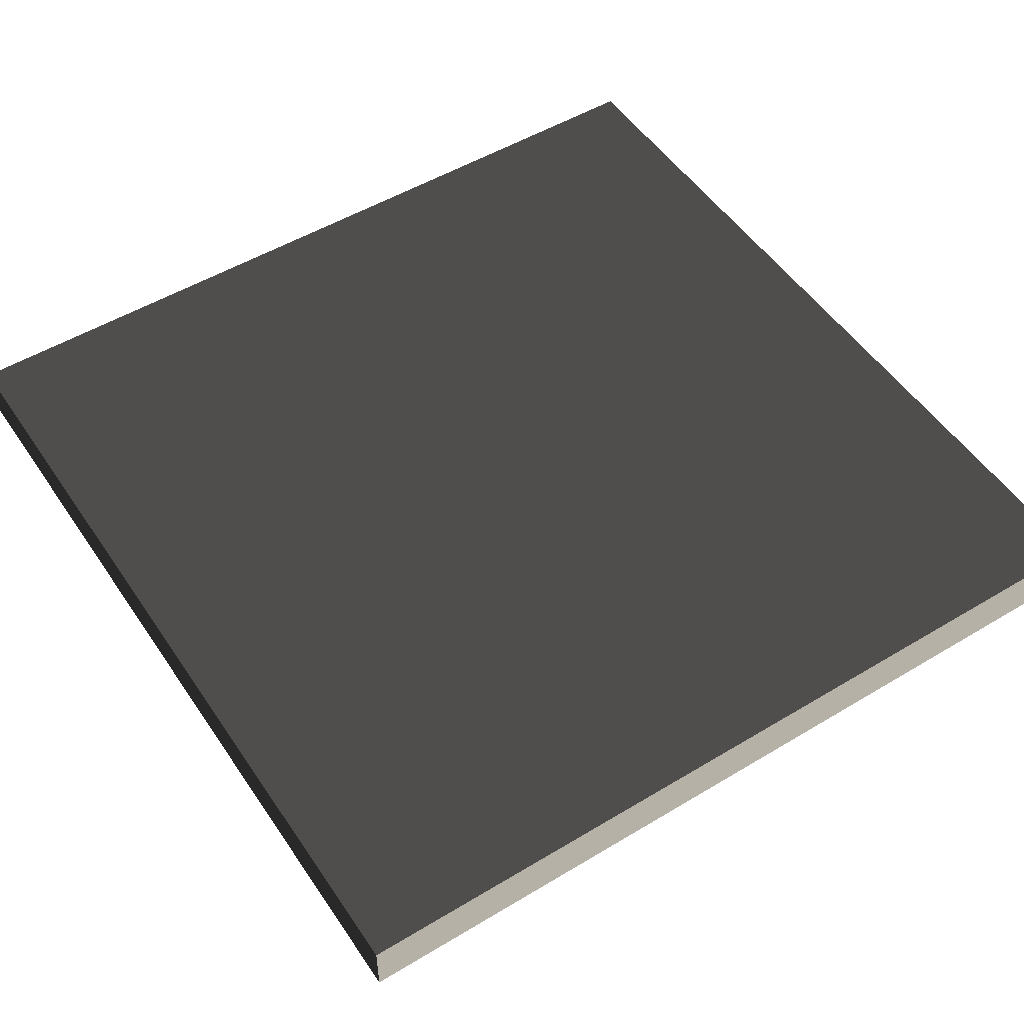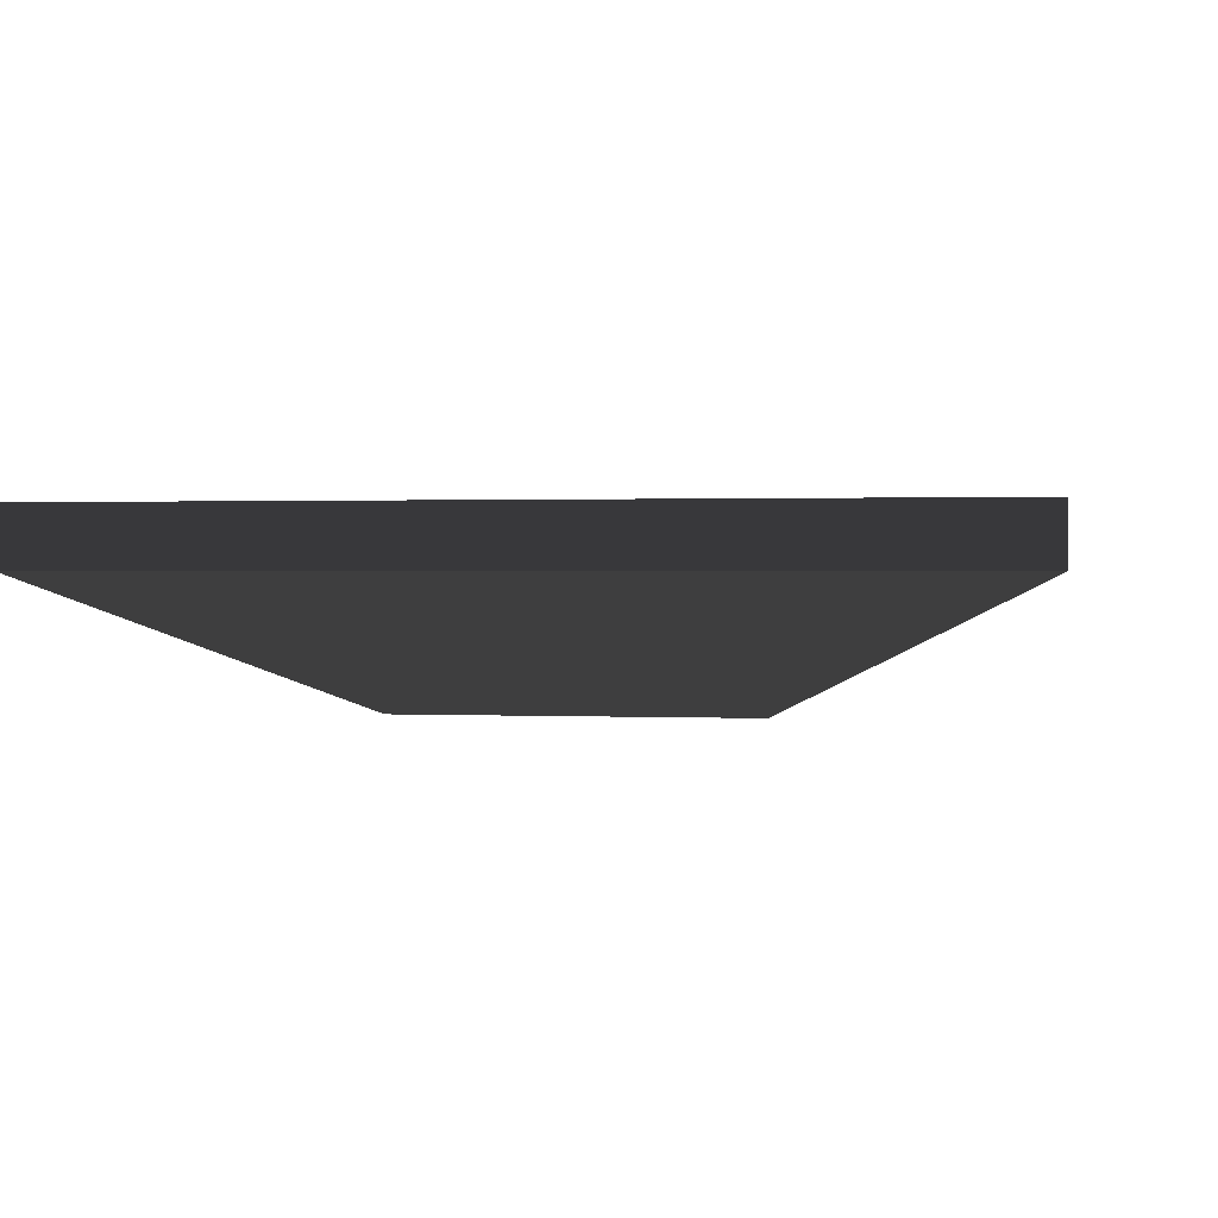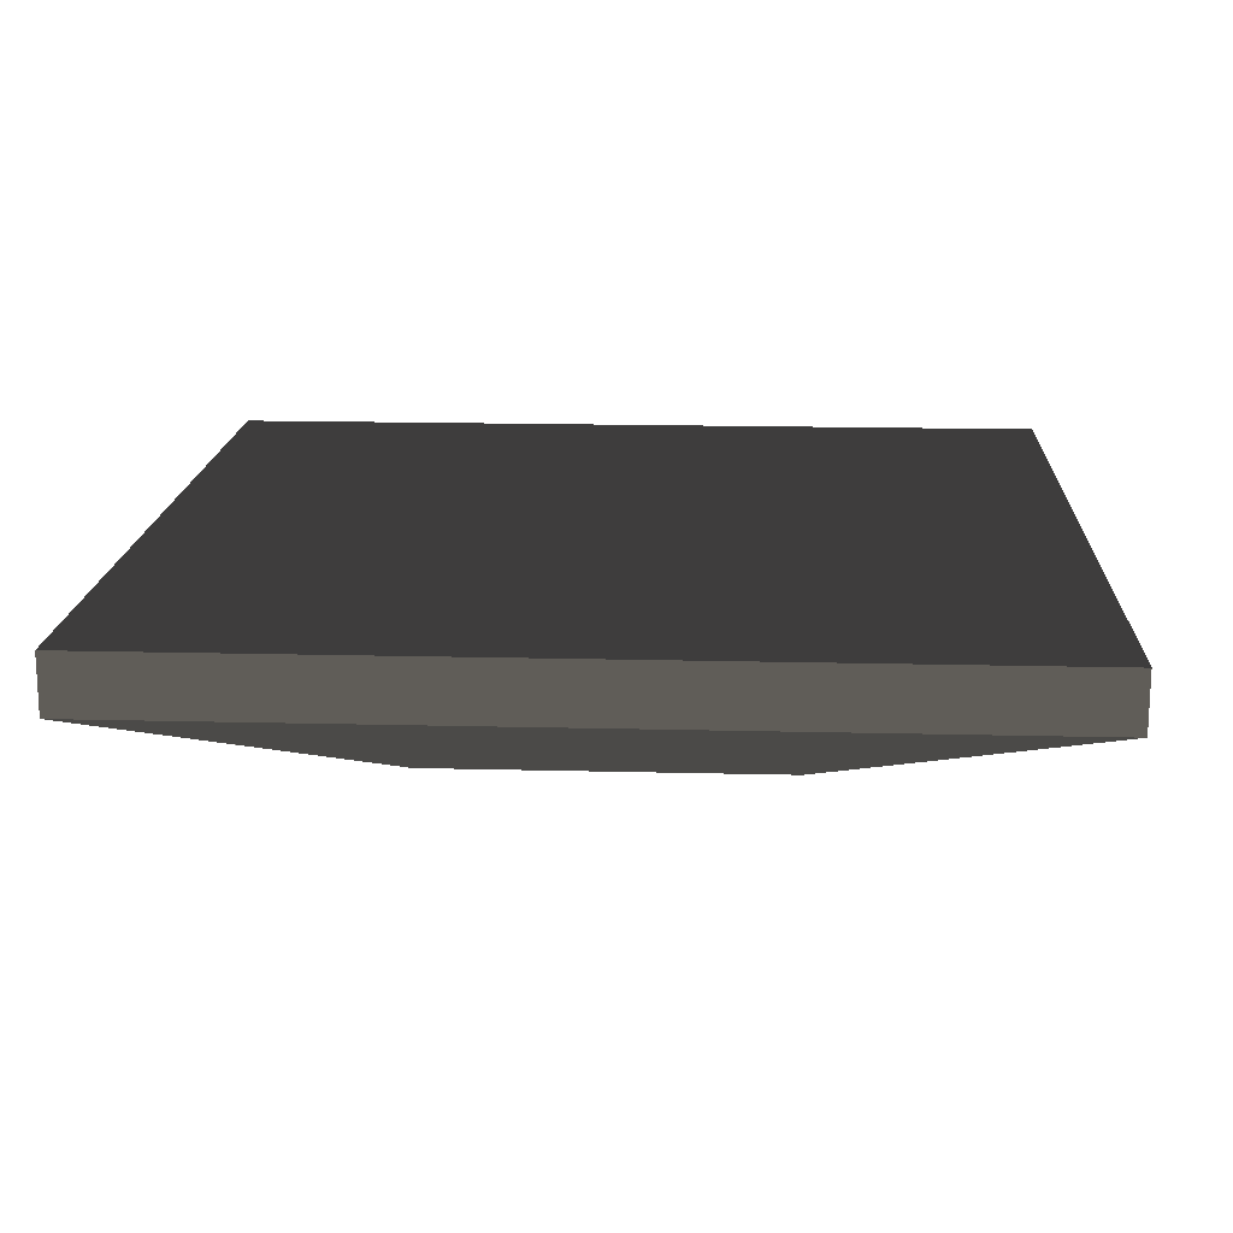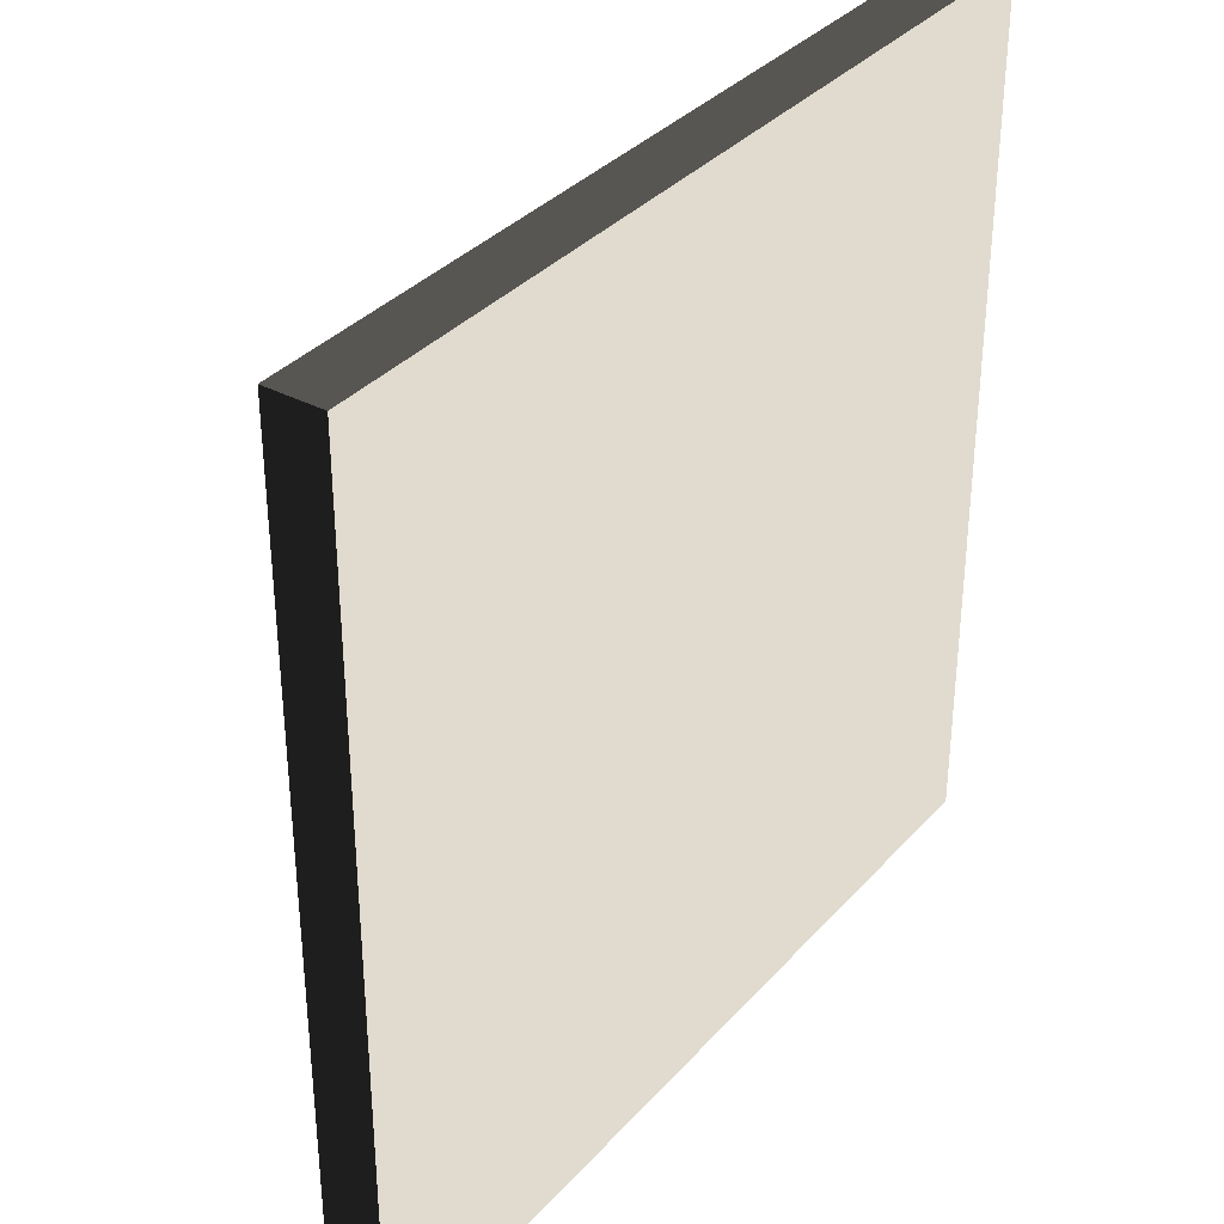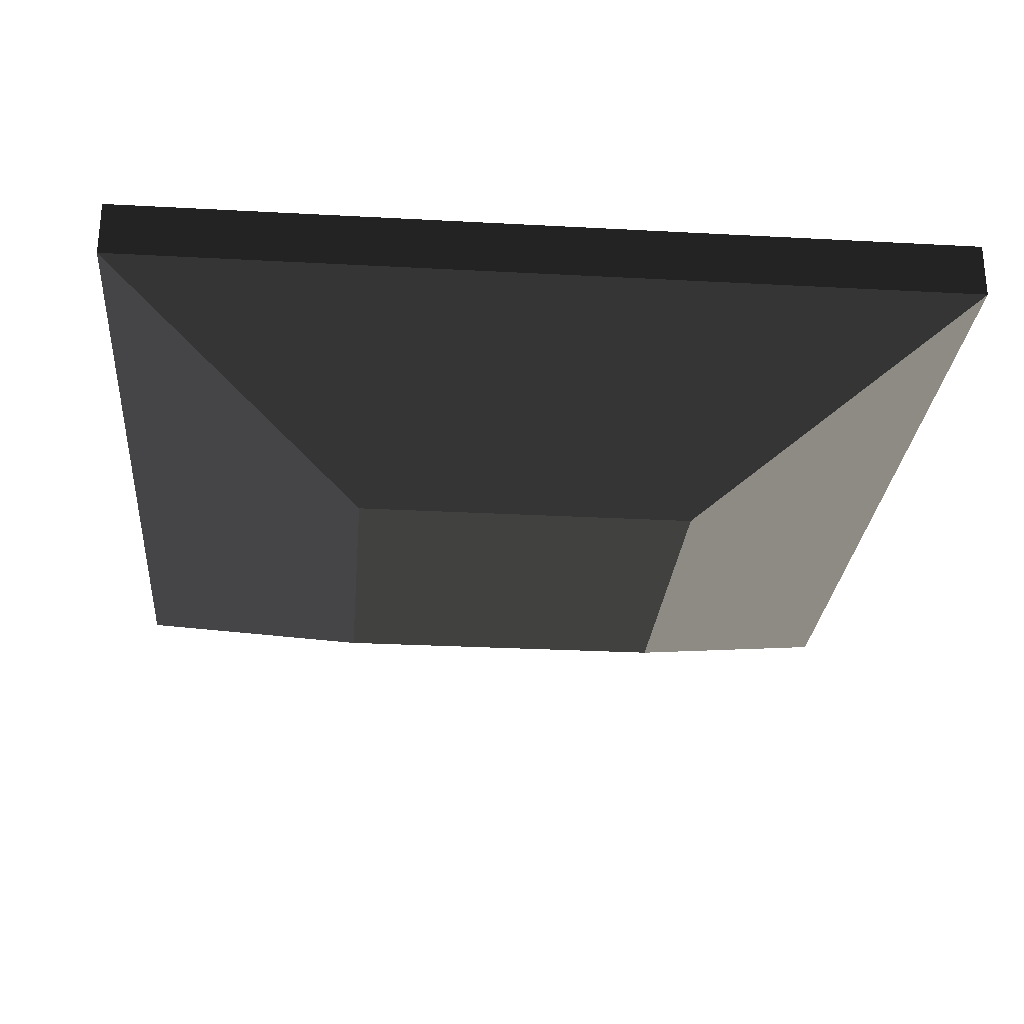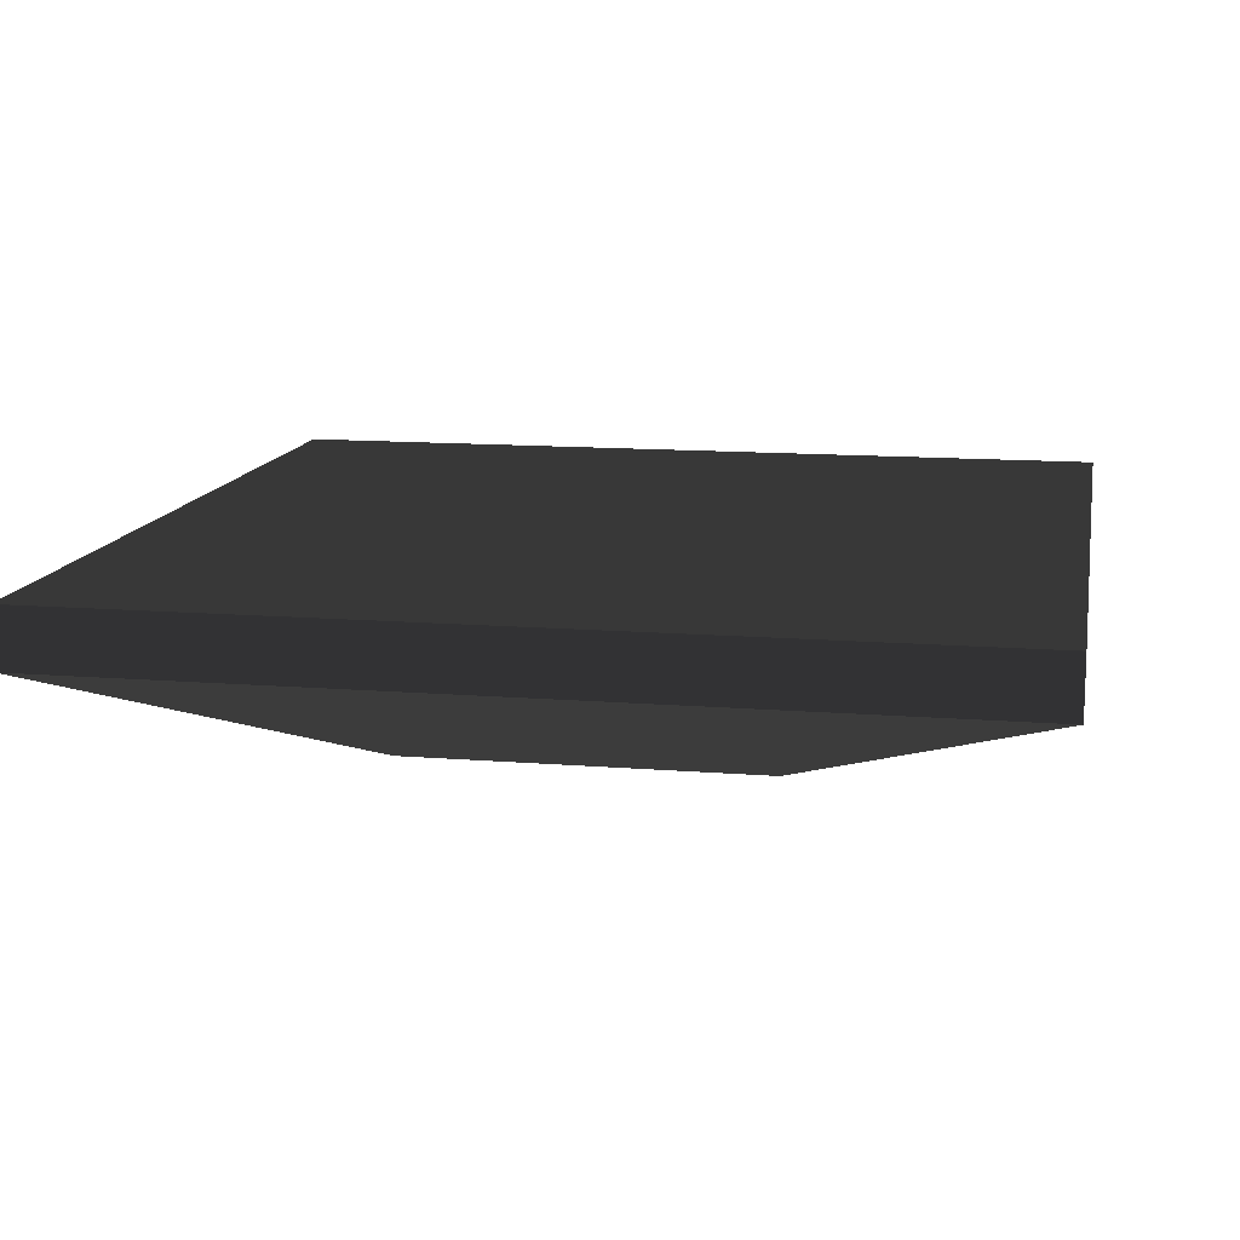
<metadata>
{"format":"obj","ext":"obj","renderer":"f3d","projection":"perspective","resolution":1024,"background":"white","views":[{"elev":51.7,"azim":56.9,"up":"+Z"},{"elev":0.9,"azim":-79.6,"up":"+Z"},{"elev":16.4,"azim":93.0,"up":"+Z"},{"elev":34.8,"azim":-54.7,"up":"+Y"},{"elev":-27.3,"azim":85.2,"up":"+Z"},{"elev":13.0,"azim":-79.4,"up":"+Z"}]}
</metadata>
<code>
v -29.66 19.86 -1.914
v -29.66 29.66 -1.914
v -29.66 29.66 1.929
v -29.66 19.86 1.929
v -29.66 10.06 -1.914
v -29.66 10.06 1.929
v 19.34 29.66 -1.914
v 29.14 29.66 -1.914
v 29.14 29.66 1.929
v 19.34 29.66 1.929
v 29.14 -19.34 -1.914
v 29.14 -29.14 -1.914
v 29.14 -29.14 1.929
v 29.14 -19.34 1.929
v 29.14 -9.535 -1.914
v 29.14 -9.535 1.929
v -19.86 -29.14 -1.914
v -29.66 -29.14 -1.914
v -29.66 -29.14 1.929
v -19.86 -29.14 1.929
v -19.86 -19.34 1.929
v -19.86 -29.14 1.929
v -29.66 -29.14 1.929
v -29.66 -19.34 1.929
v -10.06 -19.34 1.929
v -19.86 0.2649 1.929
v -10.06 0.2649 1.929
v -0.2649 -19.34 1.929
v -0.2649 -9.535 1.929
v -0.2649 0.2649 1.929
v -0.2649 10.06 1.929
v -10.06 10.06 1.929
v 9.535 -29.14 1.929
v 9.535 -19.34 1.929
v 19.34 -29.14 1.929
v 19.34 -19.34 1.929
v -0.2649 -29.14 1.929
v -10.06 19.86 1.929
v -19.86 29.66 1.929
v -10.06 29.66 1.929
v -19.86 10.06 1.929
v -29.66 29.66 1.929
v -29.66 10.06 1.929
v -0.2648 29.66 1.929
v -0.2649 19.86 1.929
v 9.535 0.2649 1.929
v 9.535 19.86 1.929
v 19.34 0.2649 1.929
v 19.34 10.06 1.929
v 19.34 19.86 1.929
v 19.34 29.66 1.929
v 9.535 29.66 1.929
v 9.535 -9.535 1.929
v 19.34 -9.535 1.929
v 29.14 19.86 1.929
v 29.14 10.06 1.929
v 29.14 0.2649 1.929
v 29.14 -9.535 1.929
v 11.59 -11.59 -10.7
v 29.14 -29.14 -1.914
v 29.14 -19.34 -1.914
v 29.14 -9.535 -1.914
v 29.14 0.2649 -1.914
v 29.14 10.06 -1.914
v 29.14 19.86 -1.914
v 29.14 29.66 -1.914
v 11.59 12.12 -10.7
v 29.14 -19.34 1.929
v 29.14 -29.14 1.929
v 19.34 -29.14 1.929
v 19.34 -19.34 1.929
v 29.14 -9.535 1.929
v 19.34 -9.535 1.929
v 9.535 -19.34 1.929
v 9.535 -9.535 1.929
v -0.2649 -19.34 1.929
v -0.2649 -9.535 1.929
v 9.535 0.2649 1.929
v -0.2649 0.2649 1.929
v -0.2649 -29.14 1.929
v -0.2649 -29.14 -1.914
v -10.06 -29.14 -1.914
v -19.86 -29.14 -1.914
v -19.86 -29.14 1.929
v -10.06 -29.14 1.929
v -0.2649 -19.34 1.929
v -0.2649 -29.14 1.929
v -10.06 -29.14 1.929
v -10.06 -19.34 1.929
v -10.06 -19.34 1.929
v -10.06 -29.14 1.929
v -19.86 -29.14 1.929
v -19.86 -19.34 1.929
v -19.86 -9.535 1.929
v -29.66 -19.34 1.929
v -29.66 -9.535 1.929
v 29.14 -29.14 -1.914
v 19.34 -29.14 -1.914
v 19.34 -29.14 1.929
v 29.14 -29.14 1.929
v 19.34 -29.14 -1.914
v 9.535 -29.14 -1.914
v 9.535 -29.14 1.929
v 19.34 -29.14 1.929
v -0.2649 -29.14 1.929
v -0.2649 -29.14 -1.914
v -29.66 29.66 -1.914
v -19.86 29.66 -1.914
v -19.86 29.66 1.929
v -29.66 29.66 1.929
v -10.06 29.66 1.929
v -10.06 29.66 -1.914
v -0.2648 29.66 1.929
v -0.2649 29.66 -1.914
v -0.2649 29.66 -1.914
v 9.535 29.66 -1.914
v 9.535 29.66 1.929
v -0.2648 29.66 1.929
v 9.535 29.66 -1.914
v 19.34 29.66 -1.914
v 19.34 29.66 1.929
v 9.535 29.66 1.929
v -10.06 10.06 1.929
v -10.06 0.2649 1.929
v -19.86 0.2649 1.929
v -19.86 10.06 1.929
v -29.66 0.2649 1.929
v -29.66 10.06 1.929
v -0.2649 19.86 1.929
v -0.2649 10.06 1.929
v -10.06 19.86 1.929
v 9.535 29.66 1.929
v 9.535 19.86 1.929
v -0.2648 29.66 1.929
v -29.66 10.06 1.929
v -29.66 19.86 1.929
v -29.66 29.66 1.929
v -0.2649 0.2649 1.929
v -0.2649 10.06 1.929
v -0.2649 19.86 1.929
v 29.14 29.66 1.929
v 29.14 19.86 1.929
v 19.34 19.86 1.929
v 19.34 29.66 1.929
v 29.14 10.06 1.929
v 29.14 0.2649 1.929
v 19.34 0.2649 1.929
v 19.34 10.06 1.929
v 19.34 -29.14 -1.914
v 29.14 -29.14 -1.914
v 11.59 -11.59 -10.7
v 9.535 -29.14 -1.914
v -12.12 -11.59 -10.7
v -0.2649 -29.14 -1.914
v -10.06 -29.14 -1.914
v -19.86 -29.14 -1.914
v -29.66 -29.14 -1.914
v 11.59 12.12 -10.7
v 29.14 29.66 -1.914
v 19.34 29.66 -1.914
v 9.535 29.66 -1.914
v -12.12 12.12 -10.7
v -0.2649 29.66 -1.914
v -10.06 29.66 -1.914
v -19.86 29.66 -1.914
v -29.66 29.66 -1.914
v -19.86 -9.535 1.929
v -29.66 -9.535 1.929
v -29.66 0.2649 1.929
v -19.86 -19.34 1.929
v -19.86 -9.535 1.929
v 29.14 29.66 -1.914
v 29.14 19.86 -1.914
v 29.14 19.86 1.929
v 29.14 29.66 1.929
v 29.14 19.86 -1.914
v 29.14 10.06 -1.914
v 29.14 10.06 1.929
v 29.14 19.86 1.929
v 29.14 10.06 -1.914
v 29.14 0.2649 -1.914
v 29.14 0.2649 1.929
v 29.14 10.06 1.929
v 29.14 0.2649 -1.914
v 29.14 -9.535 -1.914
v 29.14 -9.535 1.929
v 29.14 0.2649 1.929
v -29.66 -29.14 -1.914
v -29.66 -19.34 -1.914
v -29.66 -19.34 1.929
v -29.66 -29.14 1.929
v -29.66 -19.34 -1.914
v -29.66 -9.535 -1.914
v -29.66 -9.535 1.929
v -29.66 -19.34 1.929
v -29.66 -9.535 -1.914
v -29.66 0.2649 -1.914
v -29.66 0.2649 1.929
v -29.66 -9.535 1.929
v -29.66 0.2649 -1.914
v -29.66 10.06 -1.914
v -29.66 10.06 1.929
v -29.66 0.2649 1.929
v -29.66 -29.14 -1.914
v -12.12 -11.59 -10.7
v -12.12 12.12 -10.7
v -29.66 29.66 -1.914
v -29.66 29.66 -1.914
v -29.66 -19.34 -1.914
v -29.66 -29.14 -1.914
v -29.66 29.66 -1.914
v -29.66 -9.535 -1.914
v -29.66 29.66 -1.914
v -29.66 0.2649 -1.914
v -29.66 29.66 -1.914
v -29.66 10.06 -1.914
v -29.66 29.66 -1.914
v -29.66 19.86 -1.914
v -29.66 10.06 -1.914
v 11.59 12.12 -10.7
v -12.12 12.12 -10.7
v -12.12 -11.59 -10.7
v 11.59 -11.59 -10.7
g Magic_platform1_(7)_539_88
f 1 3 2
f 1 4 3
f 5 4 1
f 5 6 4
f 7 9 8
f 7 10 9
f 11 13 12
f 11 14 13
f 15 14 11
f 15 16 14
f 17 19 18
f 17 20 19
f 21 23 22
f 21 24 23
f 25 26 21
f 25 27 26
f 28 27 25
f 29 27 28
f 27 29 30
f 31 27 30
f 31 32 27
f 33 34 28
f 35 34 33
f 34 35 36
f 33 28 37
f 38 39 32
f 39 38 40
f 32 39 41
f 41 39 42
f 41 42 43
f 44 40 38
f 44 38 45
f 46 45 30
f 46 47 45
f 48 47 46
f 49 47 48
f 47 49 50
f 51 47 50
f 51 52 47
f 48 46 53
f 48 53 54
f 55 50 49
f 55 49 56
f 57 48 54
f 57 54 58
f 59 61 60
f 61 59 62
f 62 59 63
f 63 59 64
f 64 59 65
f 65 59 66
f 66 59 67
f 68 70 69
f 68 71 70
f 72 71 68
f 72 73 71
f 73 74 71
f 73 75 74
f 75 76 74
f 75 77 76
f 78 77 75
f 78 79 77
f 80 82 81
f 82 80 83
f 83 80 84
f 84 80 85
f 86 88 87
f 86 89 88
f 90 92 91
f 90 93 92
f 94 95 93
f 94 96 95
f 97 99 98
f 97 100 99
f 101 103 102
f 101 104 103
f 102 103 105
f 102 105 106
f 107 109 108
f 107 110 109
f 108 109 111
f 108 111 112
f 112 111 113
f 112 113 114
f 115 117 116
f 115 118 117
f 119 121 120
f 119 122 121
f 123 125 124
f 123 126 125
f 126 127 125
f 126 128 127
f 129 123 130
f 129 131 123
f 132 129 133
f 132 134 129
f 135 137 136
f 138 140 139
f 141 143 142
f 141 144 143
f 145 147 146
f 145 148 147
f 149 151 150
f 151 149 152
f 151 152 153
f 153 152 154
f 153 154 155
f 153 155 156
f 153 156 157
f 158 160 159
f 160 158 161
f 161 158 162
f 161 162 163
f 163 162 164
f 164 162 165
f 165 162 166
f 26 168 167
f 26 169 168
f 170 26 171
f 172 174 173
f 172 175 174
f 176 178 177
f 176 179 178
f 180 182 181
f 180 183 182
f 184 186 185
f 184 187 186
f 188 190 189
f 188 191 190
f 192 194 193
f 192 195 194
f 196 198 197
f 196 199 198
f 200 202 201
f 200 203 202
f 204 206 205
f 206 204 207
f 208 210 209
f 211 209 212
f 213 212 214
f 215 214 216
f 217 219 218
f 220 222 221
f 220 223 222

</code>
